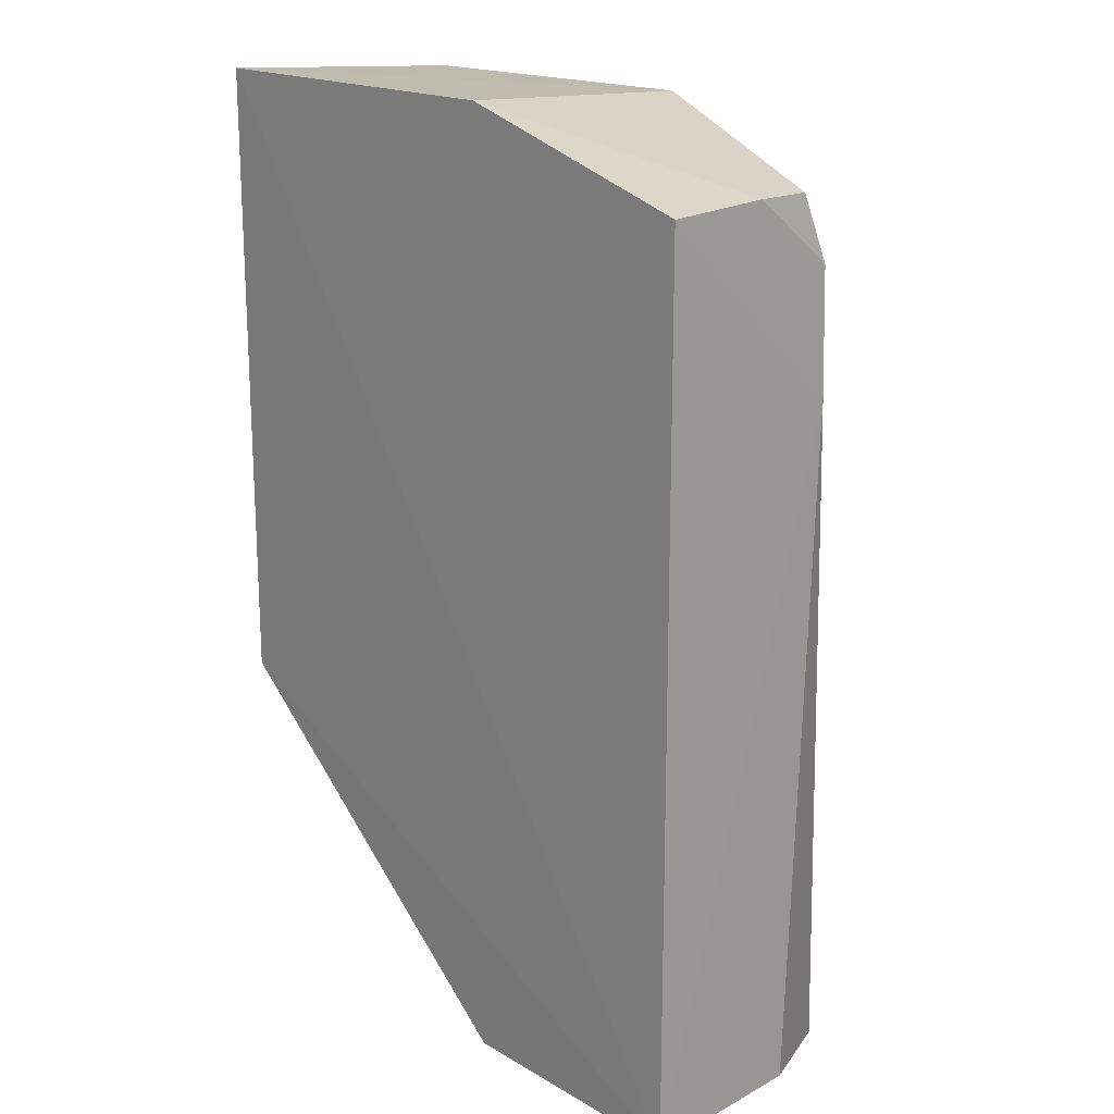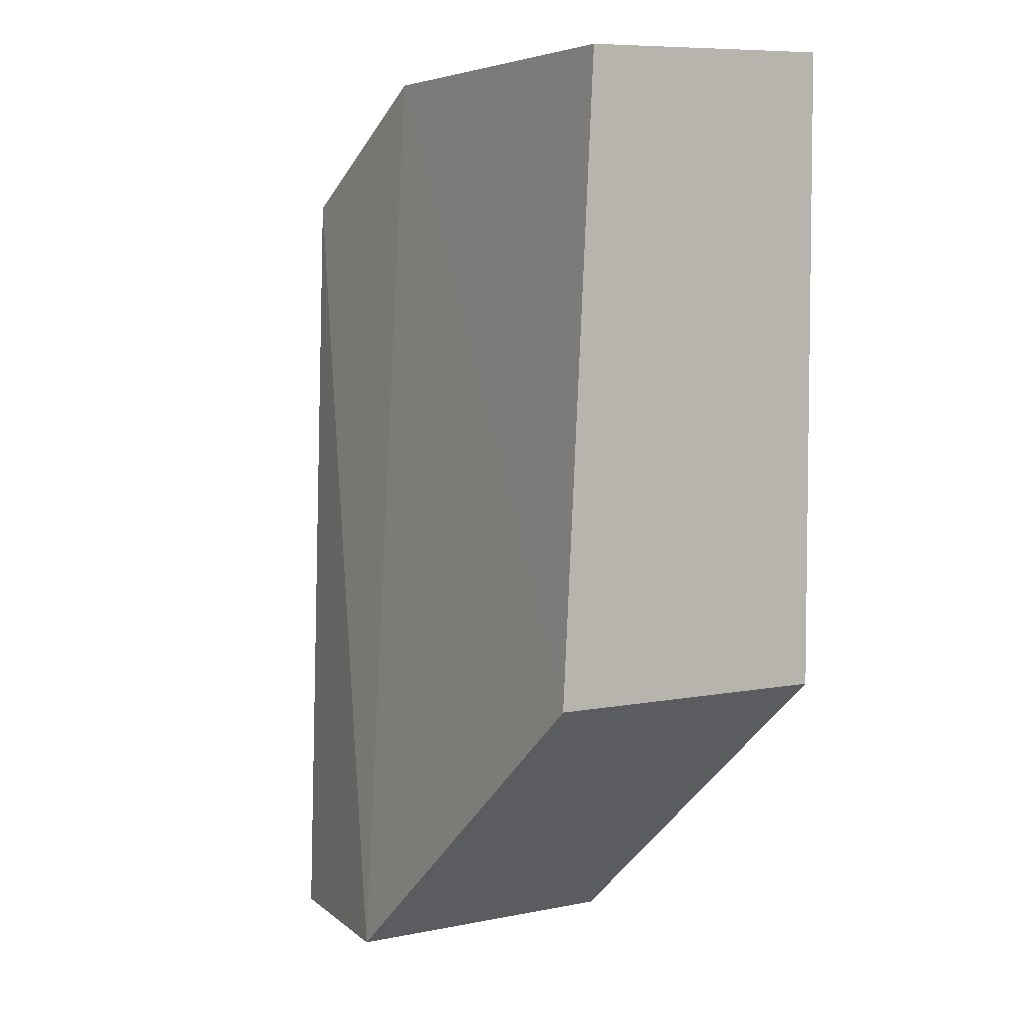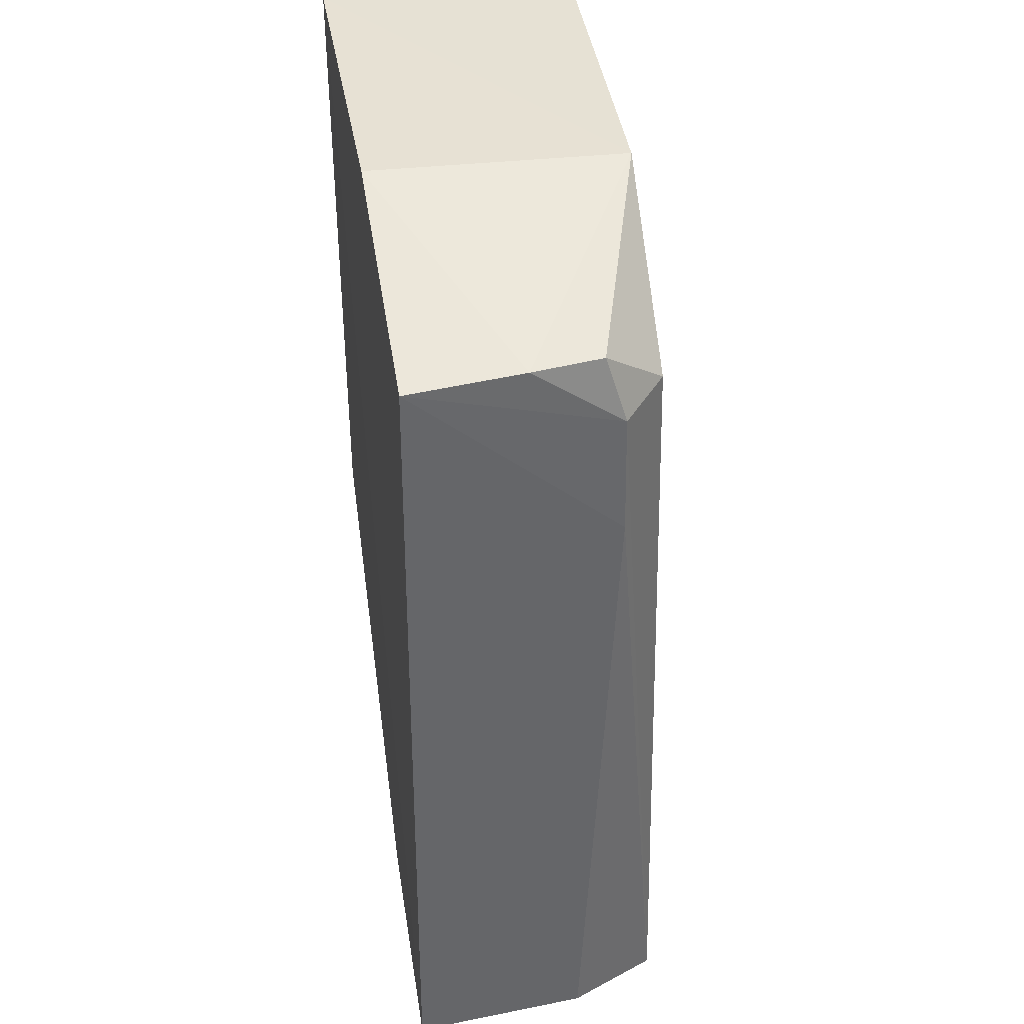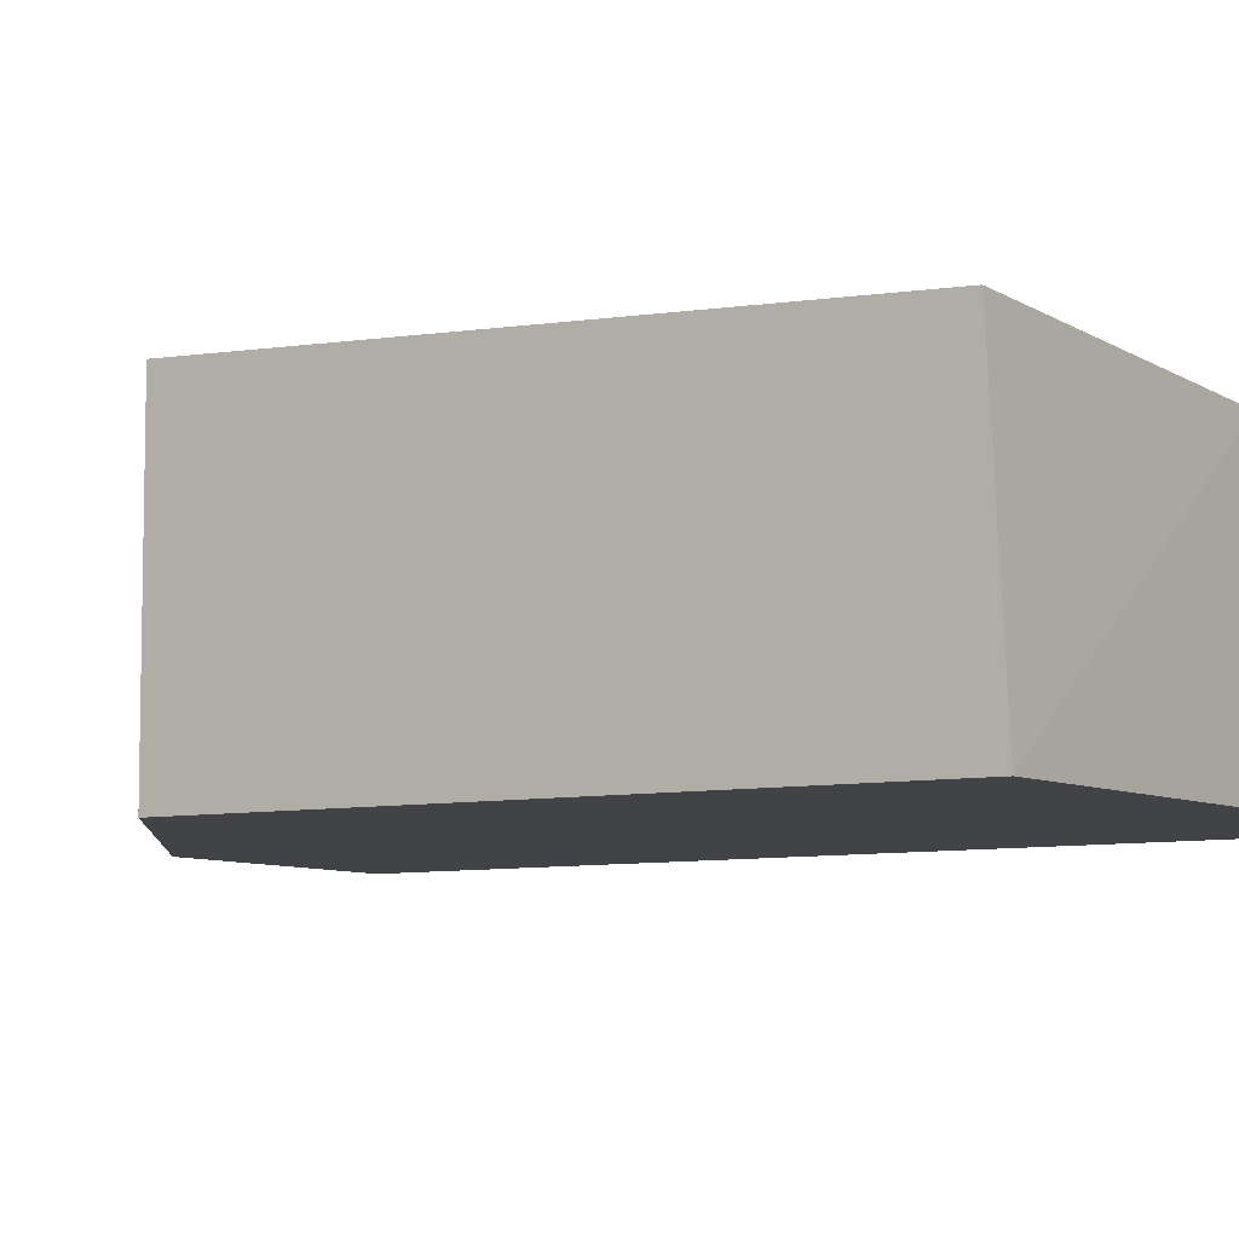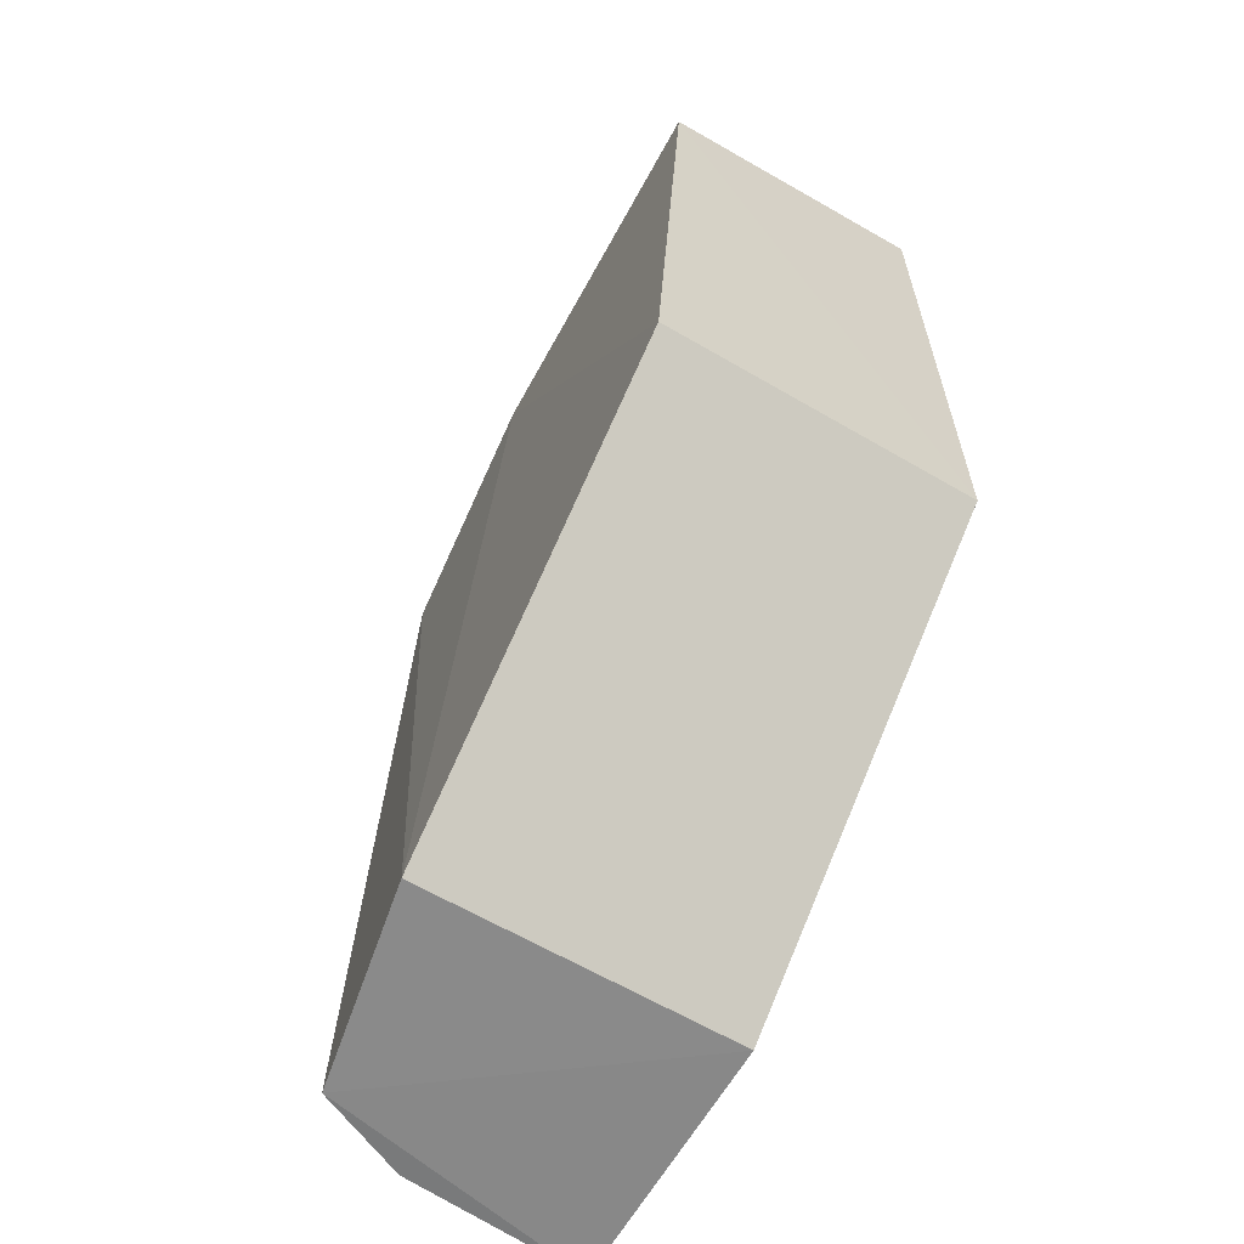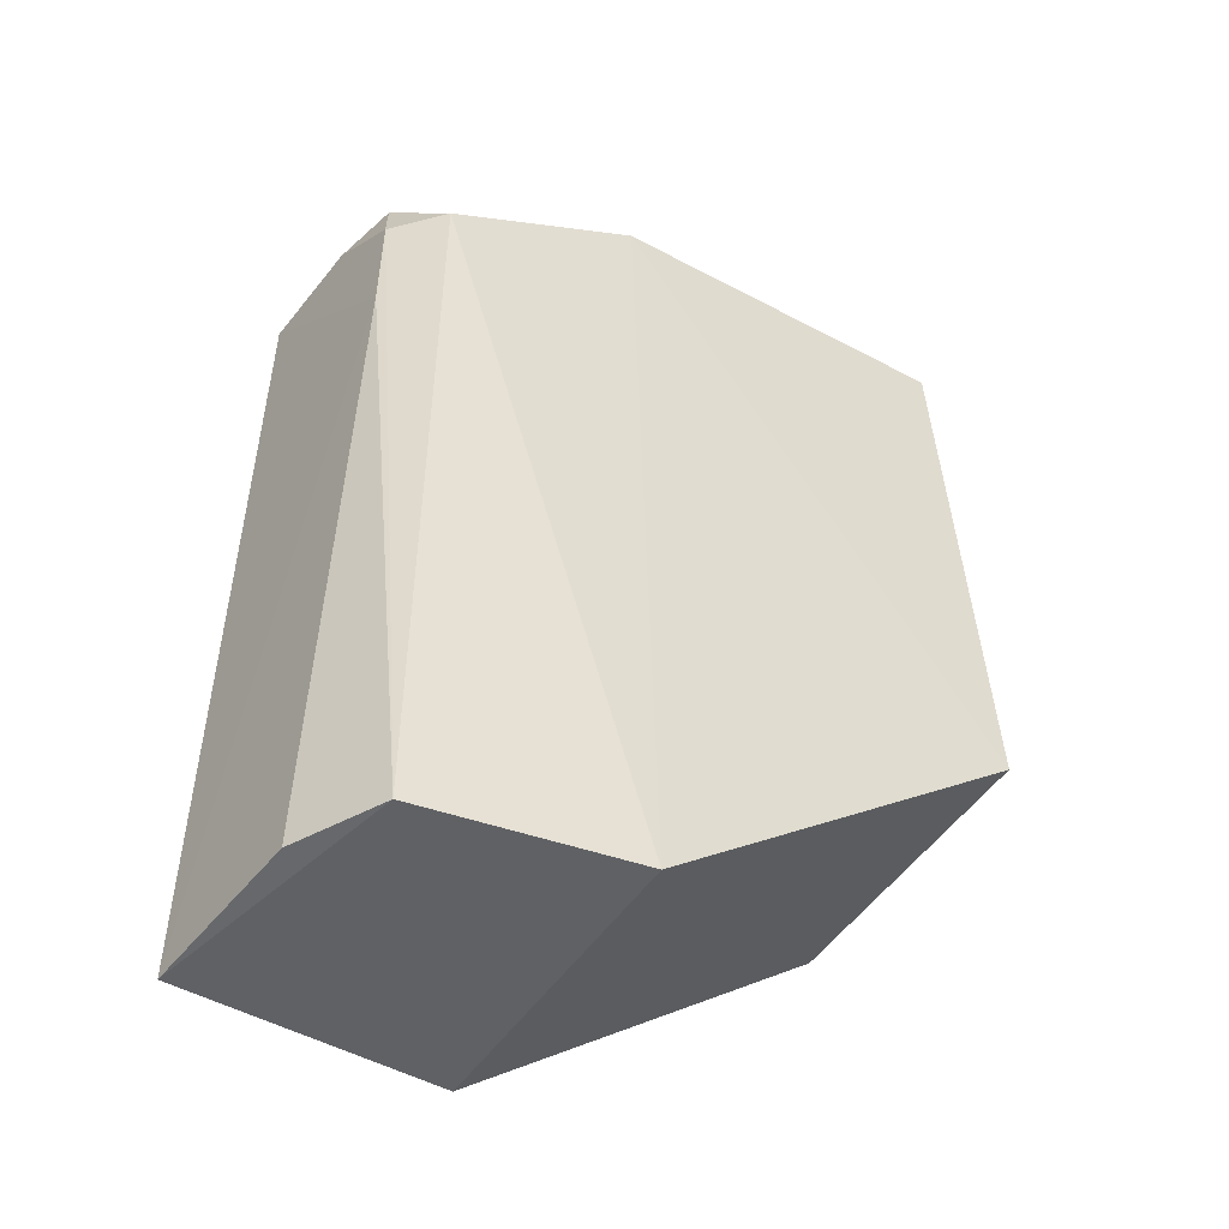
<metadata>
{"format":"obj","ext":"obj","renderer":"f3d","projection":"perspective","resolution":1024,"background":"white","views":[{"elev":17.4,"azim":48.1,"up":"+Z"},{"elev":4.4,"azim":-123.8,"up":"+Z"},{"elev":38.7,"azim":80.5,"up":"+Z"},{"elev":-7.2,"azim":-55.4,"up":"+Y"},{"elev":-63.0,"azim":-120.6,"up":"+Z"},{"elev":-49.2,"azim":147.6,"up":"+Z"}]}
</metadata>
<code>
v 0.03481 0.02108 0.1182
v 0.04252 0.01358 0.1162
v 0.04206 0.01956 0.1144
v 0.03509 0.02245 0.09102
v 0.02428 0.01357 0.1
v 0.04261 0.01347 0.09103
v 0.04068 0.0208 0.1147
v 0.04179 0.019 0.1163
v 0.02427 0.01355 0.1186
v 0.0421 0.01961 0.1109
v 0.03509 0.01357 0.09102
v 0.04223 0.01693 0.1164
v 0.03507 0.01355 0.1185
v 0.02428 0.0224 0.1
v 0.04097 0.02129 0.09096
v 0.02424 0.02145 0.1182
v 0.04221 0.01867 0.09105
f 7 4 1
f 8 7 1
f 8 3 7
f 9 5 6
f 10 3 2
f 10 2 6
f 11 6 5
f 12 8 1
f 12 2 3
f 12 3 8
f 13 1 9
f 13 12 1
f 13 2 12
f 13 9 6
f 13 6 2
f 14 1 4
f 14 11 5
f 14 4 11
f 15 4 7
f 15 7 3
f 15 3 10
f 15 11 4
f 15 6 11
f 16 9 1
f 16 1 14
f 16 14 5
f 16 5 9
f 17 15 10
f 17 10 6
f 17 6 15

</code>
